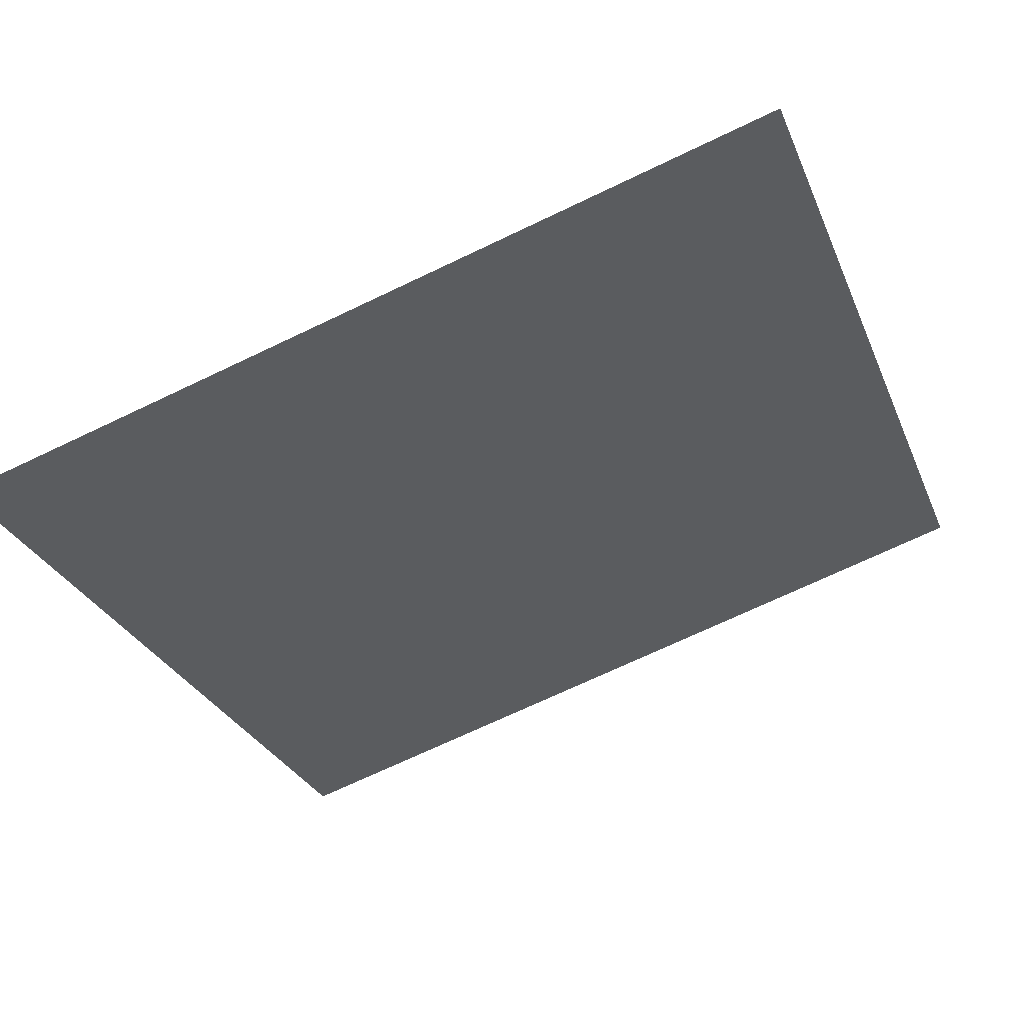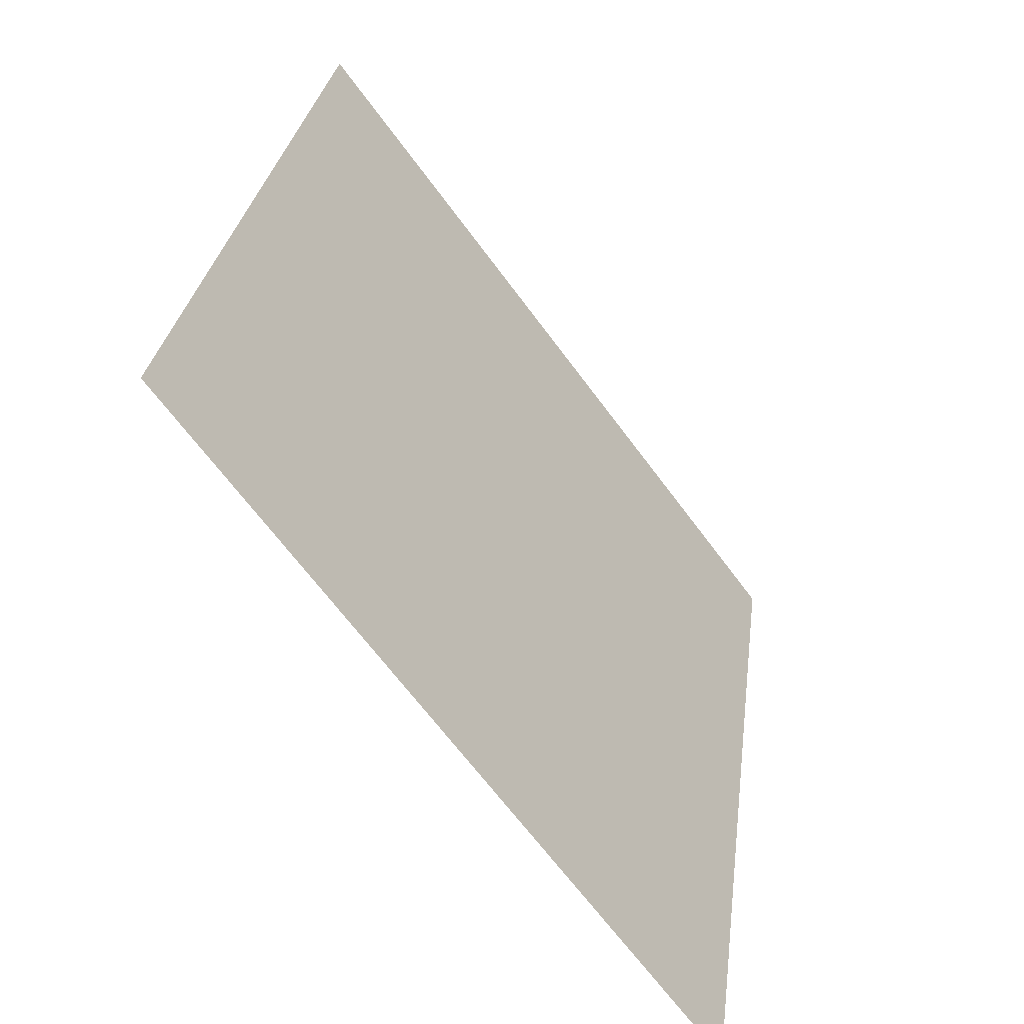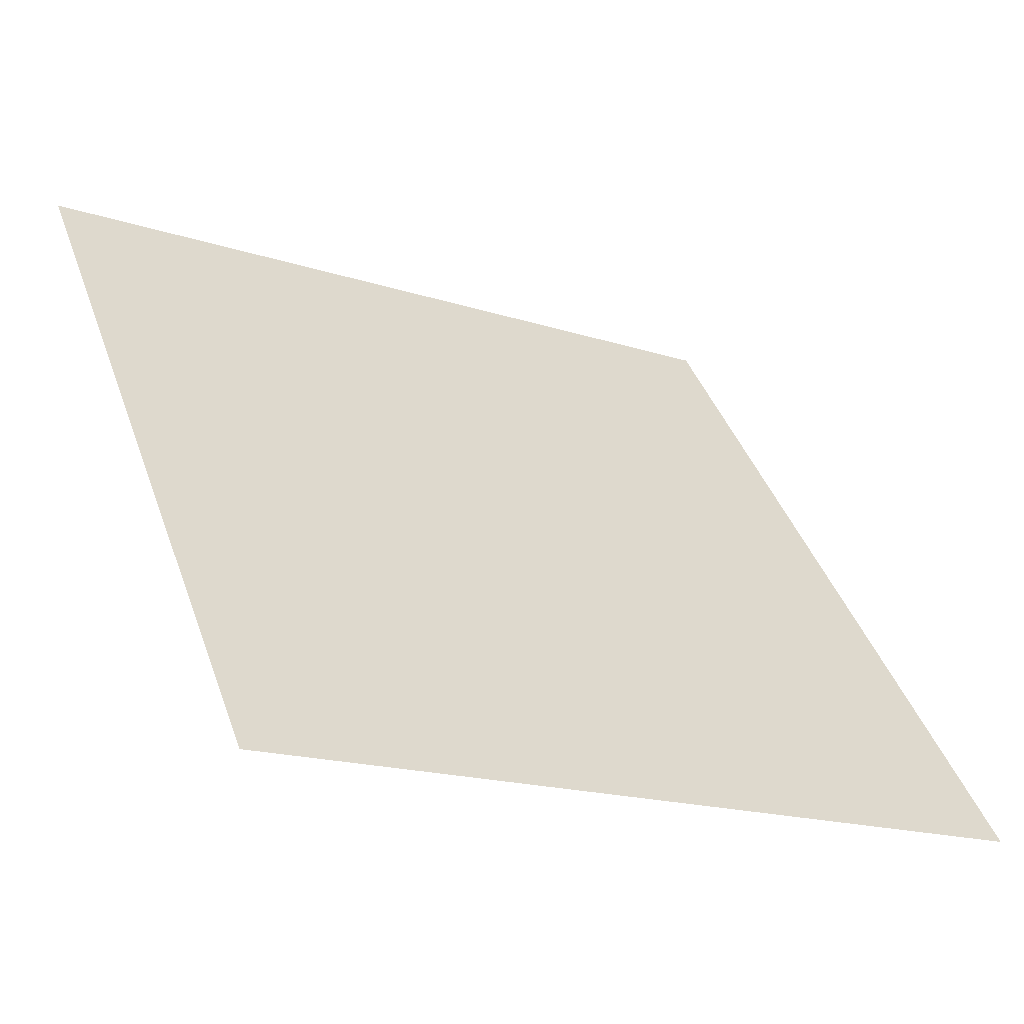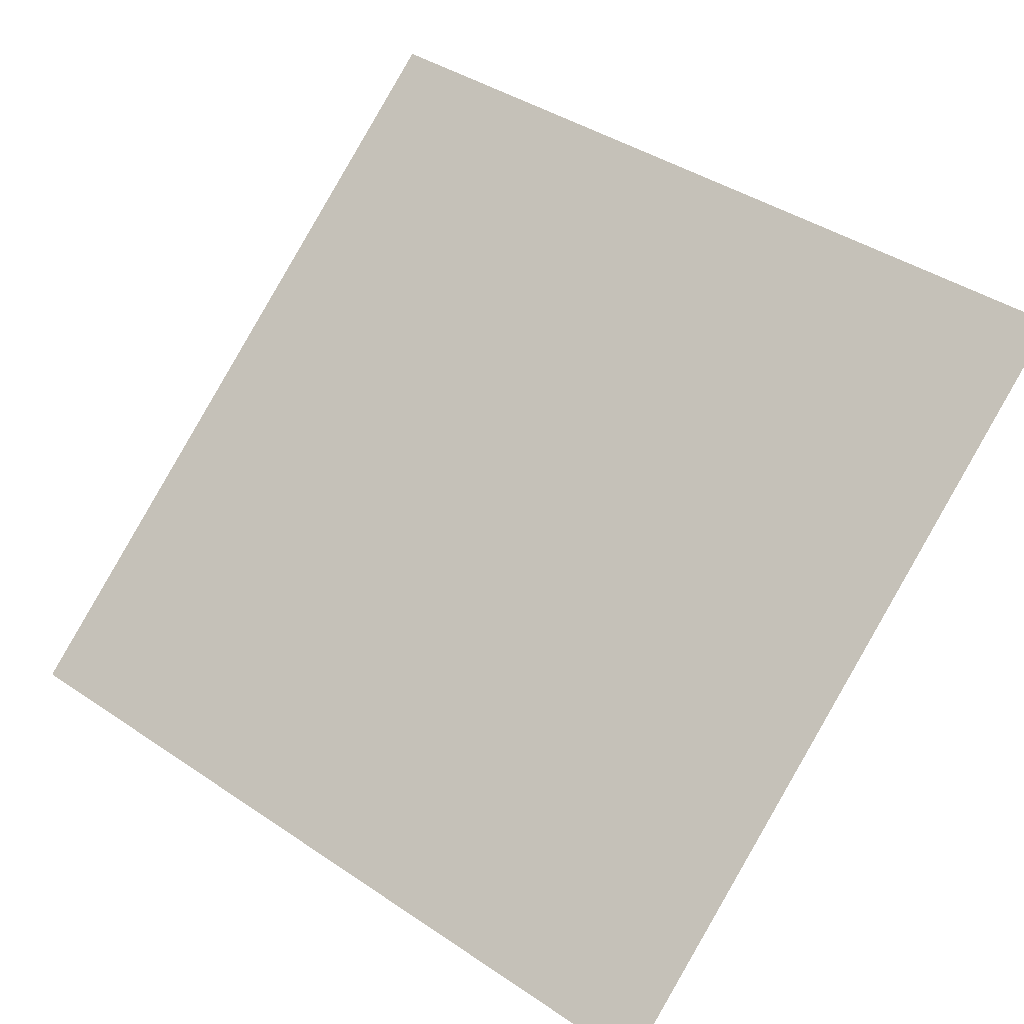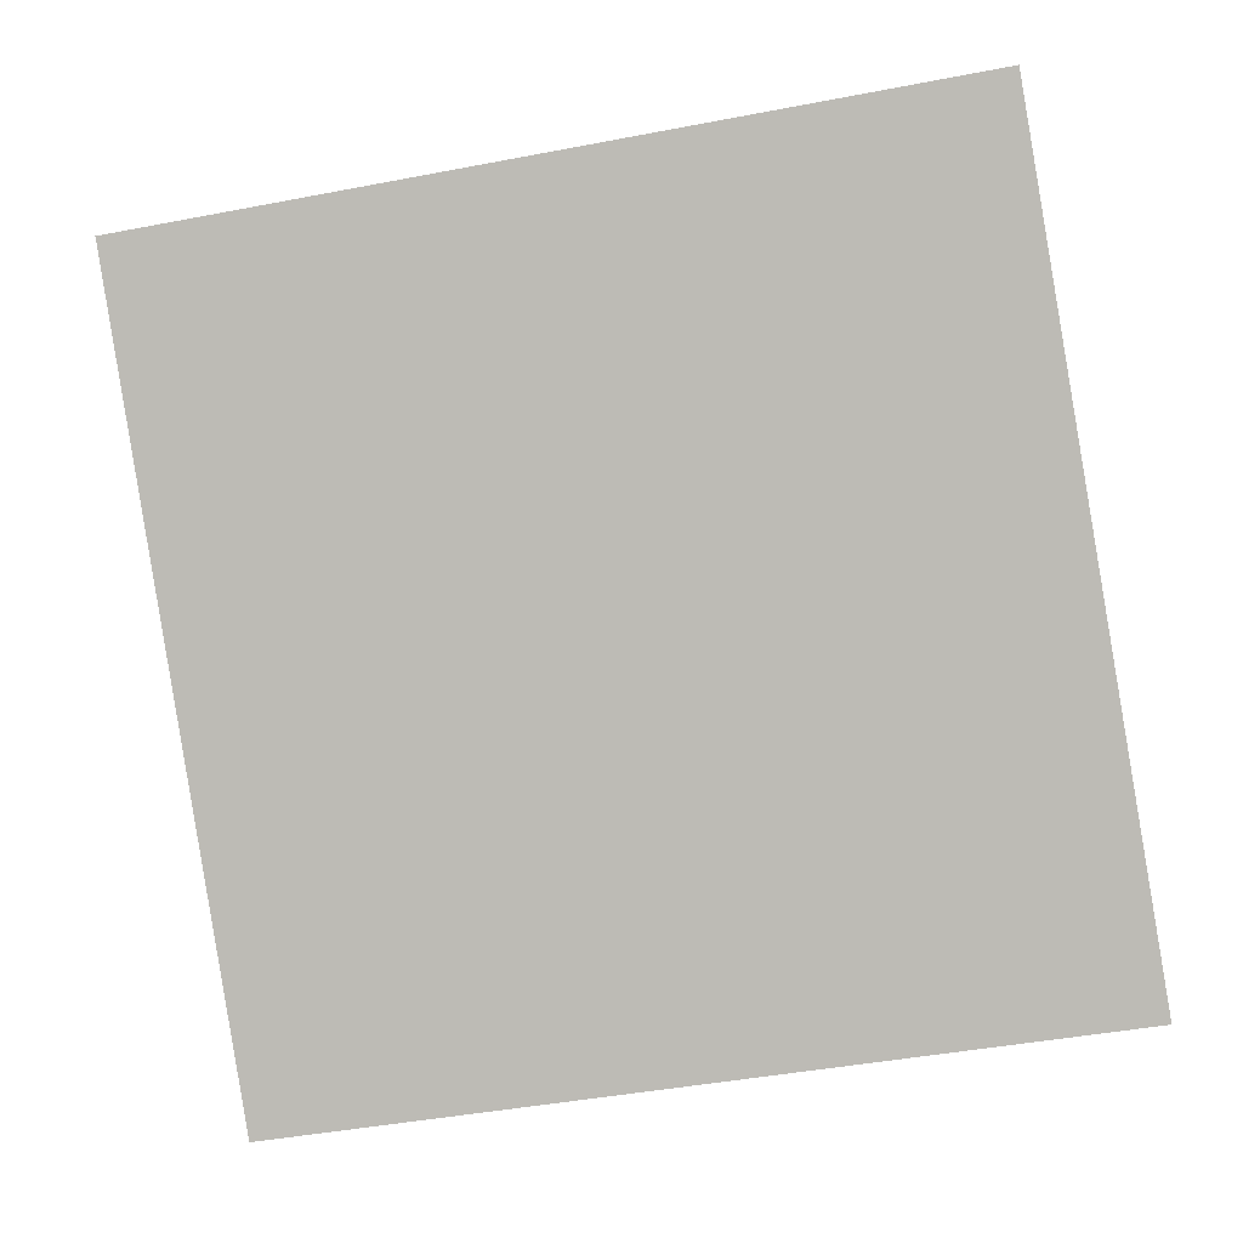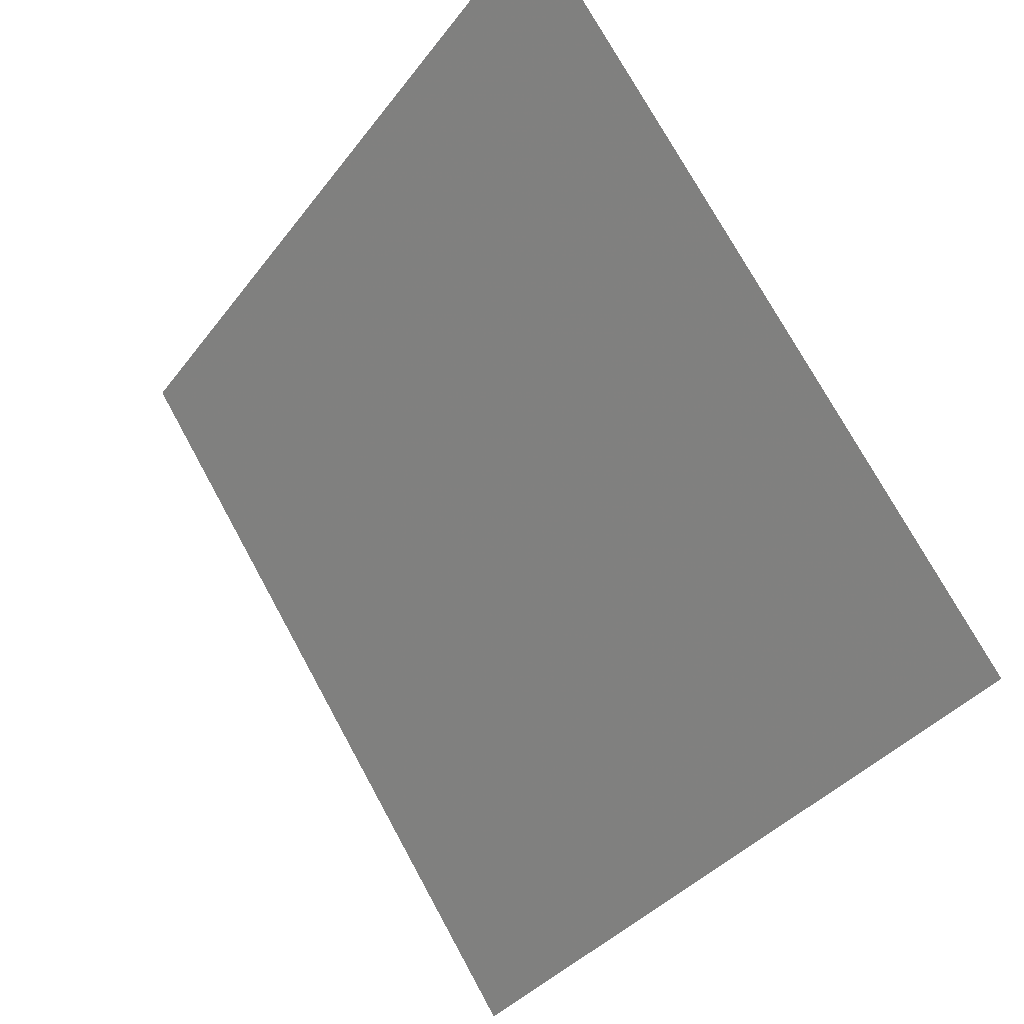
<metadata>
{"format":"obj","ext":"obj","renderer":"f3d","projection":"perspective","resolution":1024,"background":"white","views":[{"elev":-68.0,"azim":-154.1,"up":"+Y"},{"elev":29.3,"azim":-84.1,"up":"+Z"},{"elev":-16.8,"azim":-33.9,"up":"+Z"},{"elev":43.7,"azim":-140.4,"up":"+Y"},{"elev":-50.9,"azim":13.0,"up":"+Y"},{"elev":73.4,"azim":60.0,"up":"+Z"}]}
</metadata>
<code>
v -0.01238 0.8059 0.5335
v -0.01894 0.8061 0.5336
v -0.01882 0.81 0.5388
v -0.01226 0.8098 0.5388
f 4 3 2 1

</code>
